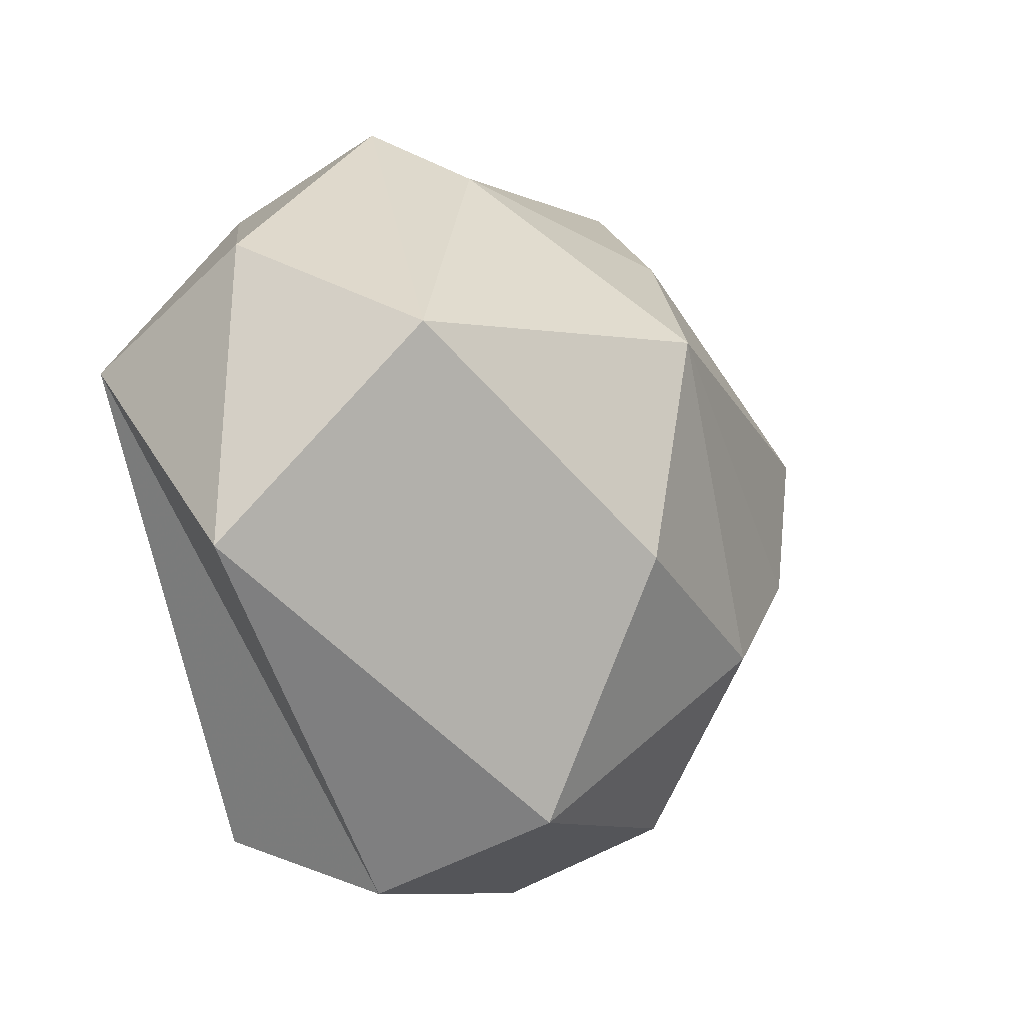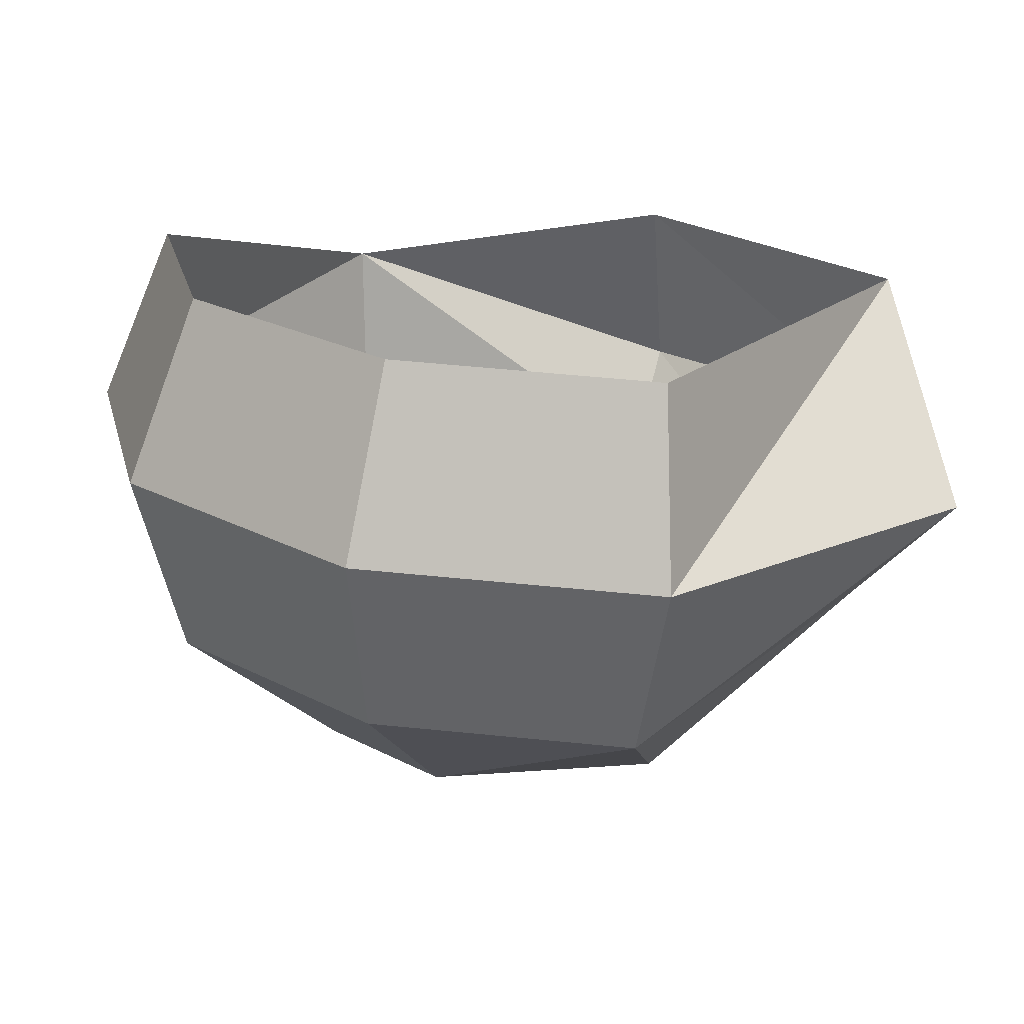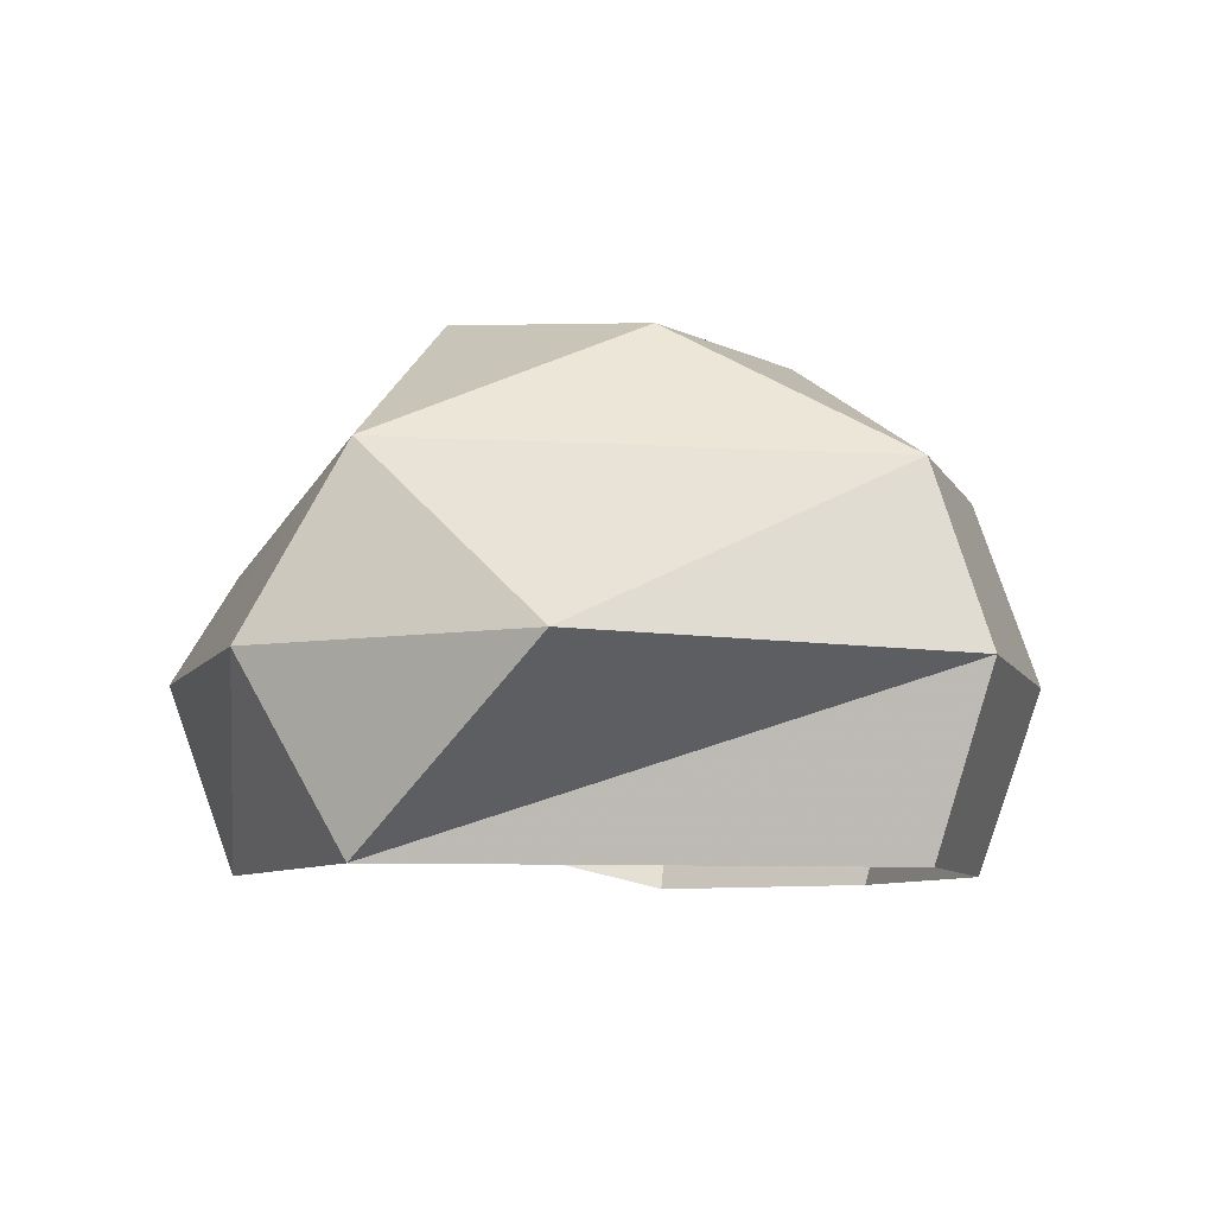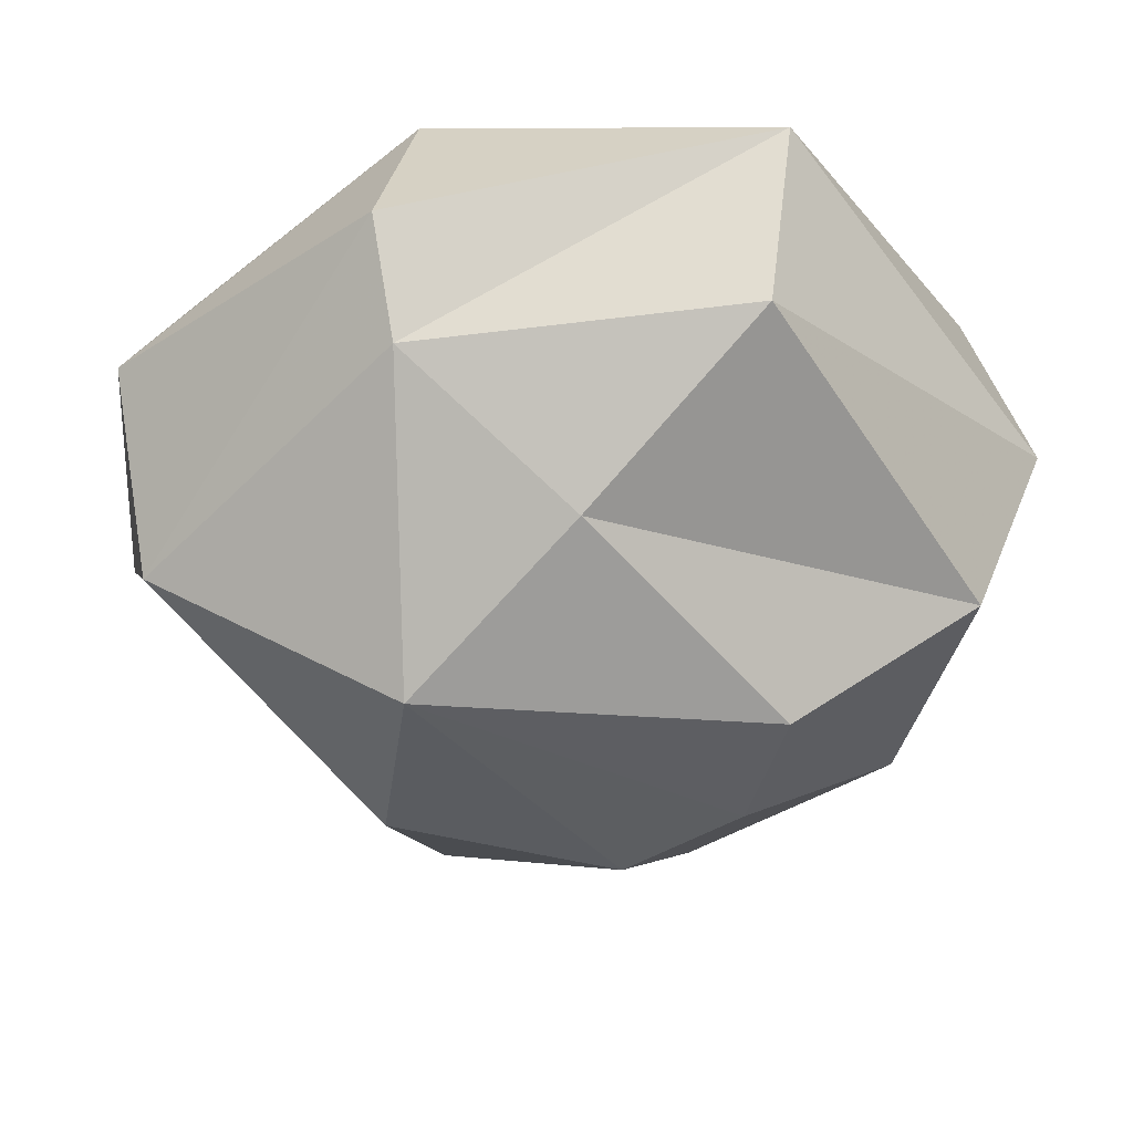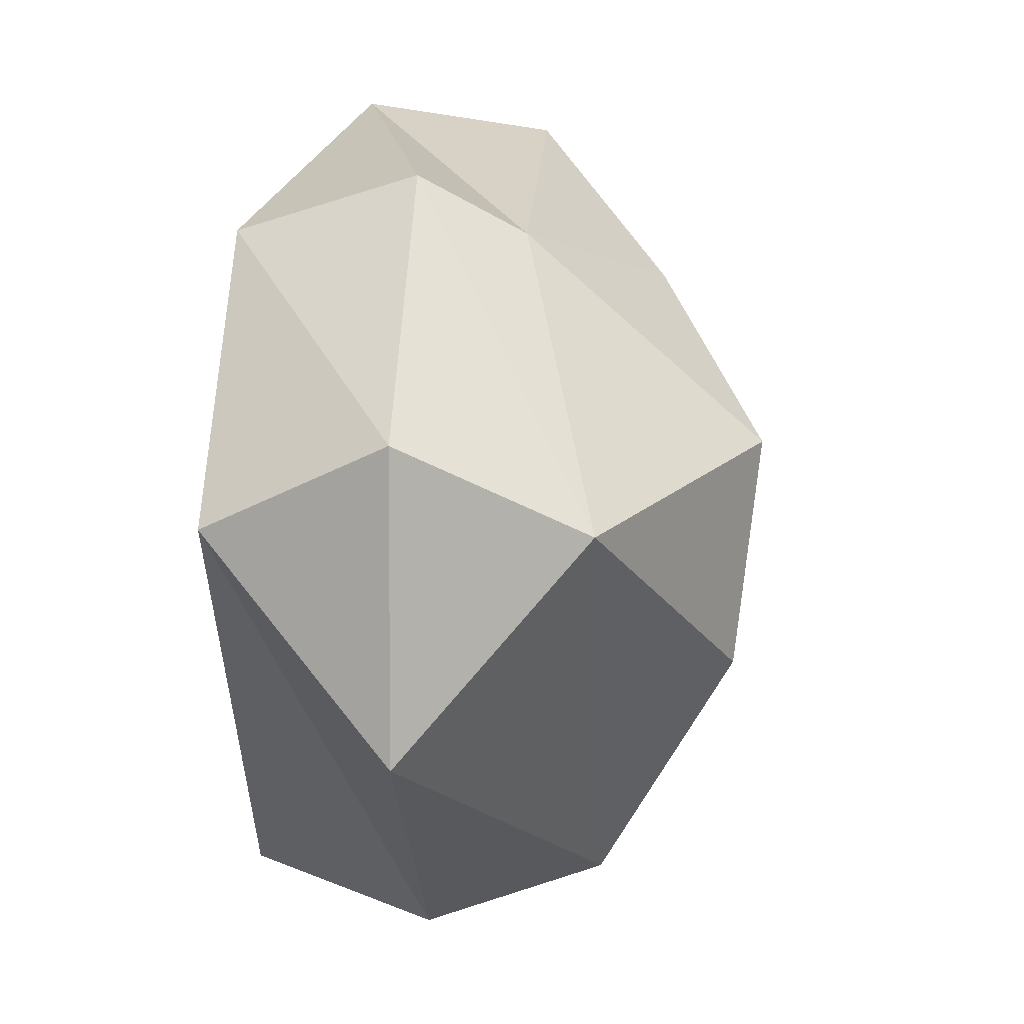
<metadata>
{"format":"obj","ext":"obj","renderer":"f3d","projection":"perspective","resolution":1024,"background":"white","views":[{"elev":-14.2,"azim":116.7,"up":"+Z"},{"elev":-69.9,"azim":-3.6,"up":"+Z"},{"elev":-7.8,"azim":111.2,"up":"+Y"},{"elev":49.6,"azim":-177.5,"up":"+Z"},{"elev":15.2,"azim":94.1,"up":"+Z"}]}
</metadata>
<code>
g pSphere10
v 218.5 -110.7 19.21
v 66.99 -0.0004578 -283.6
v 58.02 -110.7 -245.6
v 255.7 -0.0004578 -107
v 242.8 -0.0004578 75.08
v 58.02 110.7 -245.6
v 218.5 110.7 19.21
v 80.67 191.7 -97.67
v -56.25 191.7 -134.4
v -97.43 110.7 -232.8
v 62.26 206.5 37.83
v -124.5 191.7 -75.69
v 62.26 206.5 37.83
v -145.2 191.7 11.96
v 58.02 -110.7 -245.6
v -112.5 -0.0004578 -268.8
v -97.43 -110.7 -232.8
v 66.99 -0.0004578 -283.6
v -249 -0.0004578 -151.4
v -215.7 -110.7 -131.1
v -290.4 -0.0004578 23.92
v -251.5 -110.7 20.72
v -97.43 110.7 -232.8
v 58.02 110.7 -245.6
v -215.7 110.7 -131.1
v -251.5 110.7 20.72
v -124.5 191.7 -75.69
v -56.25 191.7 -134.4
v -145.2 191.7 11.96
v -251.5 -110.7 20.72
v -290.4 -0.0004578 23.92
v -134.3 -55.34 221
v -124.7 63.6 205.1
v -251.5 110.7 20.72
v 74.11 63.6 165.4
v 89.18 -0.0004578 201.4
v 74.11 -110.7 165.4
v 242.8 -0.0004578 75.08
v 218.5 -110.7 19.21
v 218.5 110.7 19.21
v -29.23 144.6 123.7
v -145.2 191.7 11.96
v 62.26 206.5 37.83
g pSphere10_0
f 3 2 1
f 2 4 1
f 4 5 1
f 2 6 4
f 6 7 4
f 4 7 5
f 6 8 7
f 9 8 6
f 10 9 6
f 8 11 7
f 9 11 8
f 12 11 9
f 14 13 12
f 17 16 15
f 16 18 15
f 19 16 17
f 20 19 17
f 21 19 20
f 22 21 20
f 16 23 18
f 23 24 18
f 19 25 16
f 25 23 16
f 21 26 19
f 26 25 19
f 25 27 23
f 27 28 23
f 26 29 25
f 29 27 25
f 32 31 30
f 32 33 31
f 33 34 31
f 35 33 32
f 36 35 32
f 37 36 32
f 38 36 37
f 39 38 37
f 38 40 36
f 40 35 36
f 33 41 34
f 35 41 33
f 41 42 34
f 40 43 35
f 43 41 35
f 41 43 42

</code>
